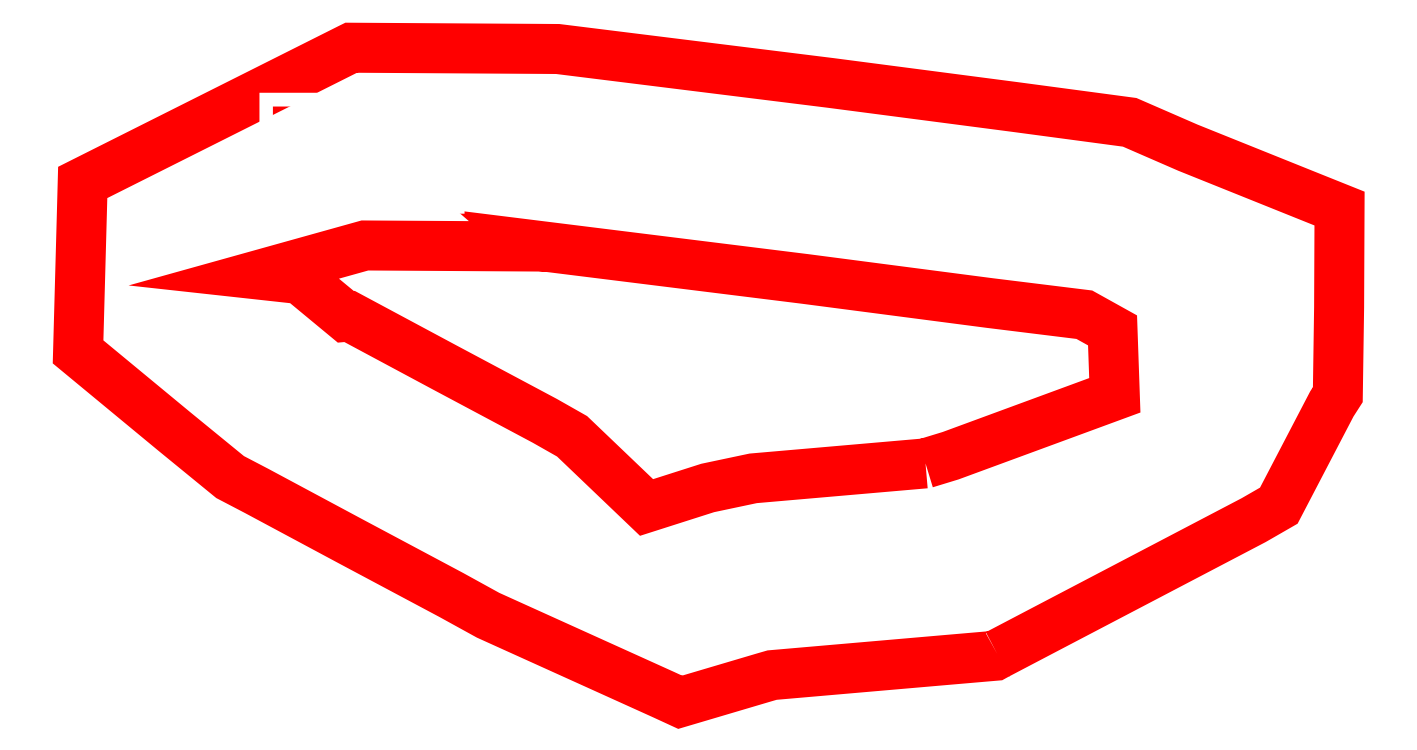
<metadata>
{"format":"dxf","ext":"dxf","renderer":"ezdxf+matplotlib","layout":"modelspace","background":"white","min_lineweight":24,"dpi":150}
</metadata>
<code>
0
SECTION
2
ENTITIES
0
POLYLINE
8
0
10
0
20
0
66
1
70
1
0
VERTEX
8
0
10
114.8
20
12.23
0
VERTEX
8
0
10
107.7
20
11.61
0
VERTEX
8
0
10
105.8
20
11.22
0
VERTEX
8
0
10
103.3
20
10.41
0
VERTEX
8
0
10
100.2
20
13.35
0
VERTEX
8
0
10
99.09
20
13.99
0
VERTEX
8
0
10
94.92
20
16.21
0
VERTEX
8
0
10
91.02
20
18.31
0
VERTEX
8
0
10
90.86
20
18.29
0
VERTEX
8
0
10
88.98
20
19.85
0
VERTEX
8
0
10
87.32
20
20.03
0
VERTEX
8
0
10
91.65
20
21.24
0
VERTEX
8
0
10
98.74
20
21.2
0
VERTEX
8
0
10
98.68
20
21.25
0
VERTEX
8
0
10
109.9
20
19.86
0
VERTEX
8
0
10
117.5
20
18.86
0
VERTEX
8
0
10
121.4
20
18.38
0
VERTEX
8
0
10
122.6
20
17.73
0
VERTEX
8
0
10
122.7
20
15.05
0
VERTEX
8
0
10
115.9
20
12.55
0
SEQEND
0
POLYLINE
8
0
10
0
20
0
66
1
70
1
0
VERTEX
8
0
10
117.8
20
4.339
0
VERTEX
8
0
10
117.7
20
4.278
0
VERTEX
8
0
10
117.5
20
4.262
0
VERTEX
8
0
10
115.5
20
4.092
0
VERTEX
8
0
10
108.5
20
3.48
0
VERTEX
8
0
10
108.1
20
3.38
0
VERTEX
8
0
10
104.7
20
2.356
0
VERTEX
8
0
10
104
20
2.667
0
VERTEX
8
0
10
96.74
20
5.955
0
VERTEX
8
0
10
95.22
20
6.795
0
VERTEX
8
0
10
91.07
20
9.007
0
VERTEX
8
0
10
87.17
20
11.1
0
VERTEX
8
0
10
86.08
20
11.67
0
VERTEX
8
0
10
83.79
20
13.54
0
VERTEX
8
0
10
79.79
20
16.84
0
VERTEX
8
0
10
79.95
20
22.59
0
VERTEX
8
0
10
79.98
20
23.85
0
VERTEX
8
0
10
91.05
20
29.4
0
VERTEX
8
0
10
91.08
20
29.42
0
VERTEX
8
0
10
98.79
20
29.37
0
VERTEX
8
0
10
99.63
20
29.37
0
VERTEX
8
0
10
110.9
20
27.96
0
VERTEX
8
0
10
118.5
20
26.97
0
VERTEX
8
0
10
123.3
20
26.33
0
VERTEX
8
0
10
125.7
20
25.29
0
VERTEX
8
0
10
130.6
20
23.31
0
VERTEX
8
0
10
131.9
20
22.77
0
VERTEX
8
0
10
131.9
20
18.68
0
VERTEX
8
0
10
131.9
20
15.07
0
VERTEX
8
0
10
131.6
20
14.69
0
VERTEX
8
0
10
129.4
20
10.49
0
VERTEX
8
0
10
128.4
20
9.887
0
VERTEX
8
0
10
119.7
20
5.311
0
SEQEND
0
TEXT
8
0
10
86.63
20
22.56
40
5
1
57.1
0
ENDSEC
0
EOF

</code>
